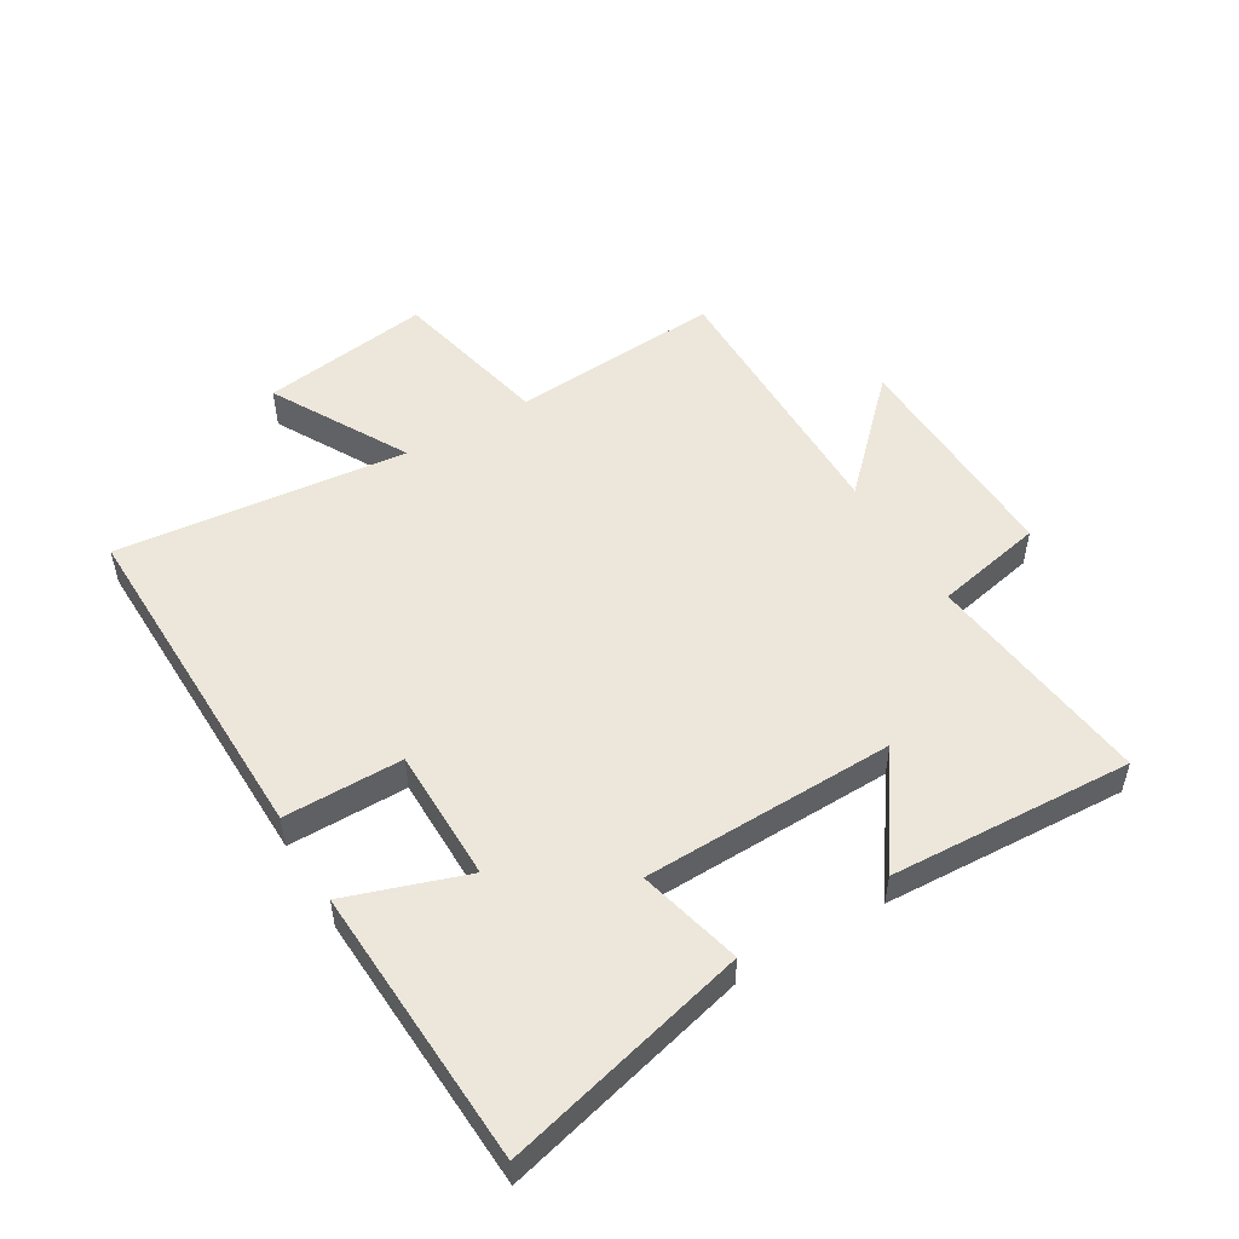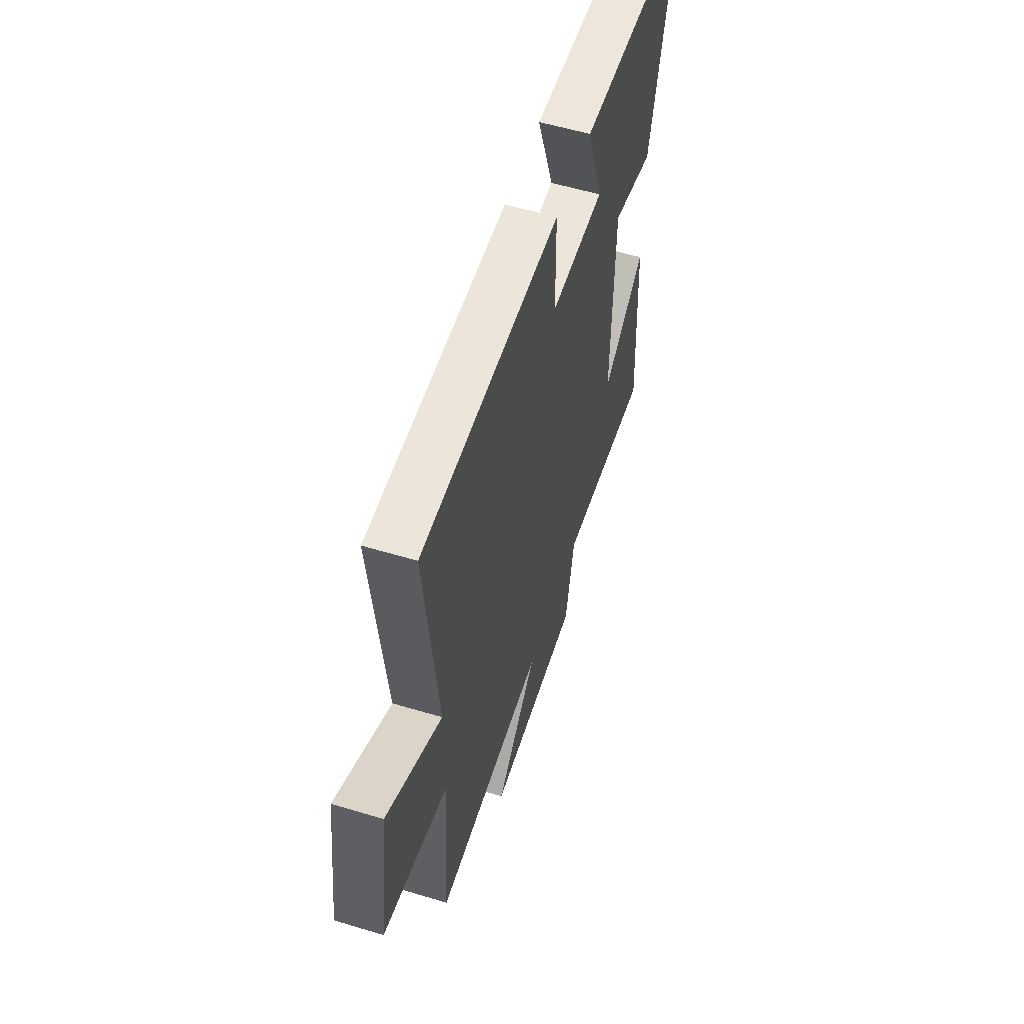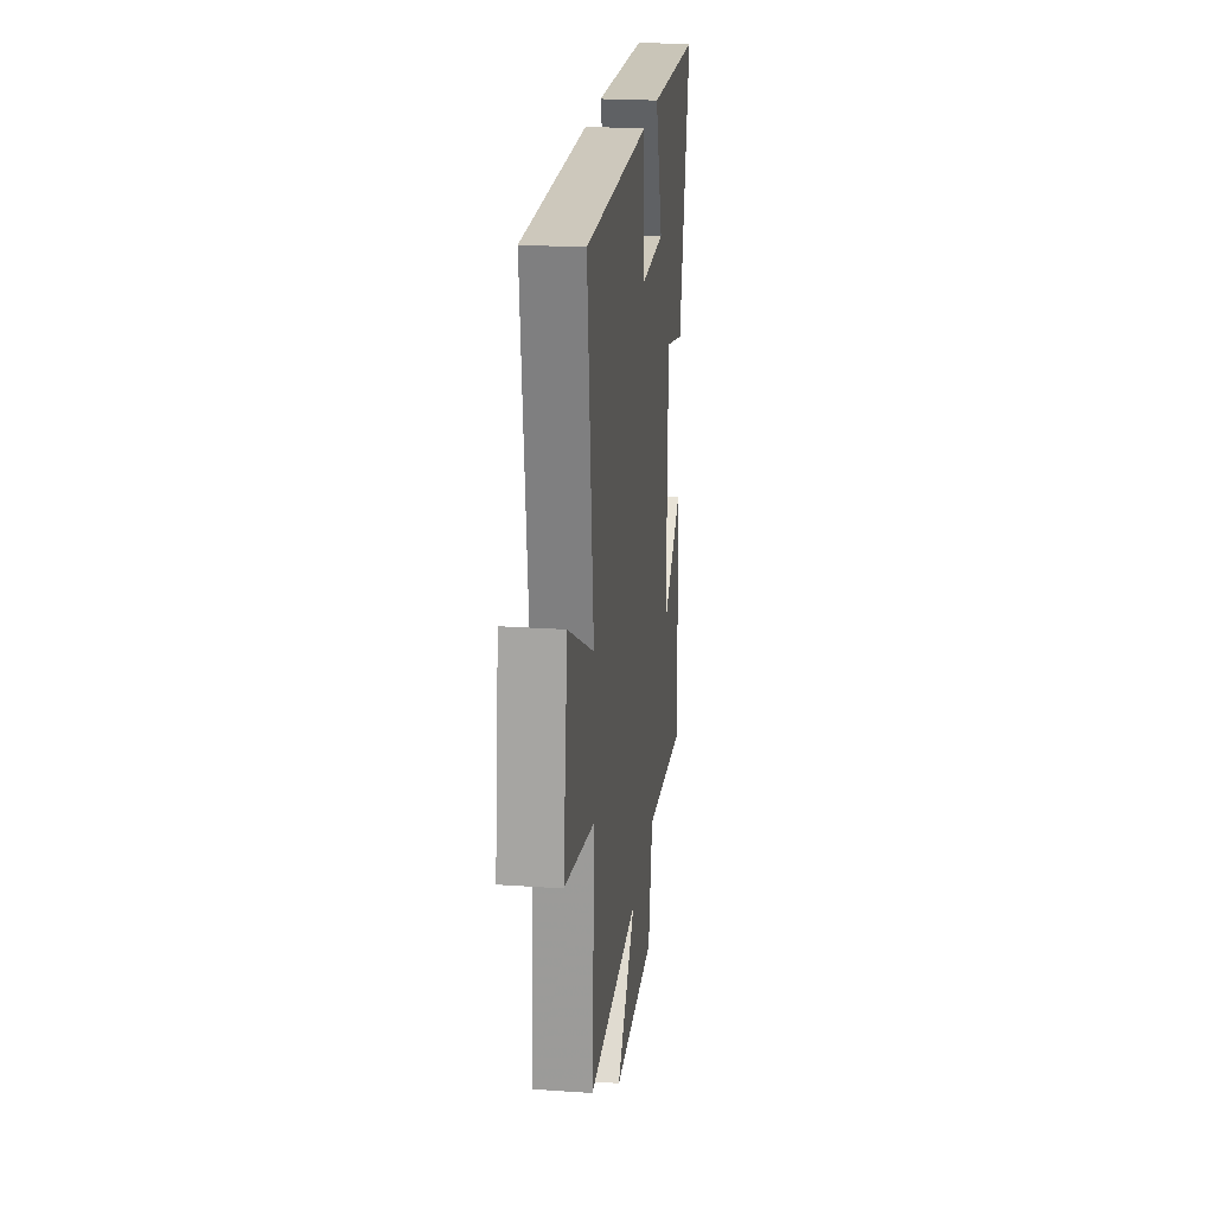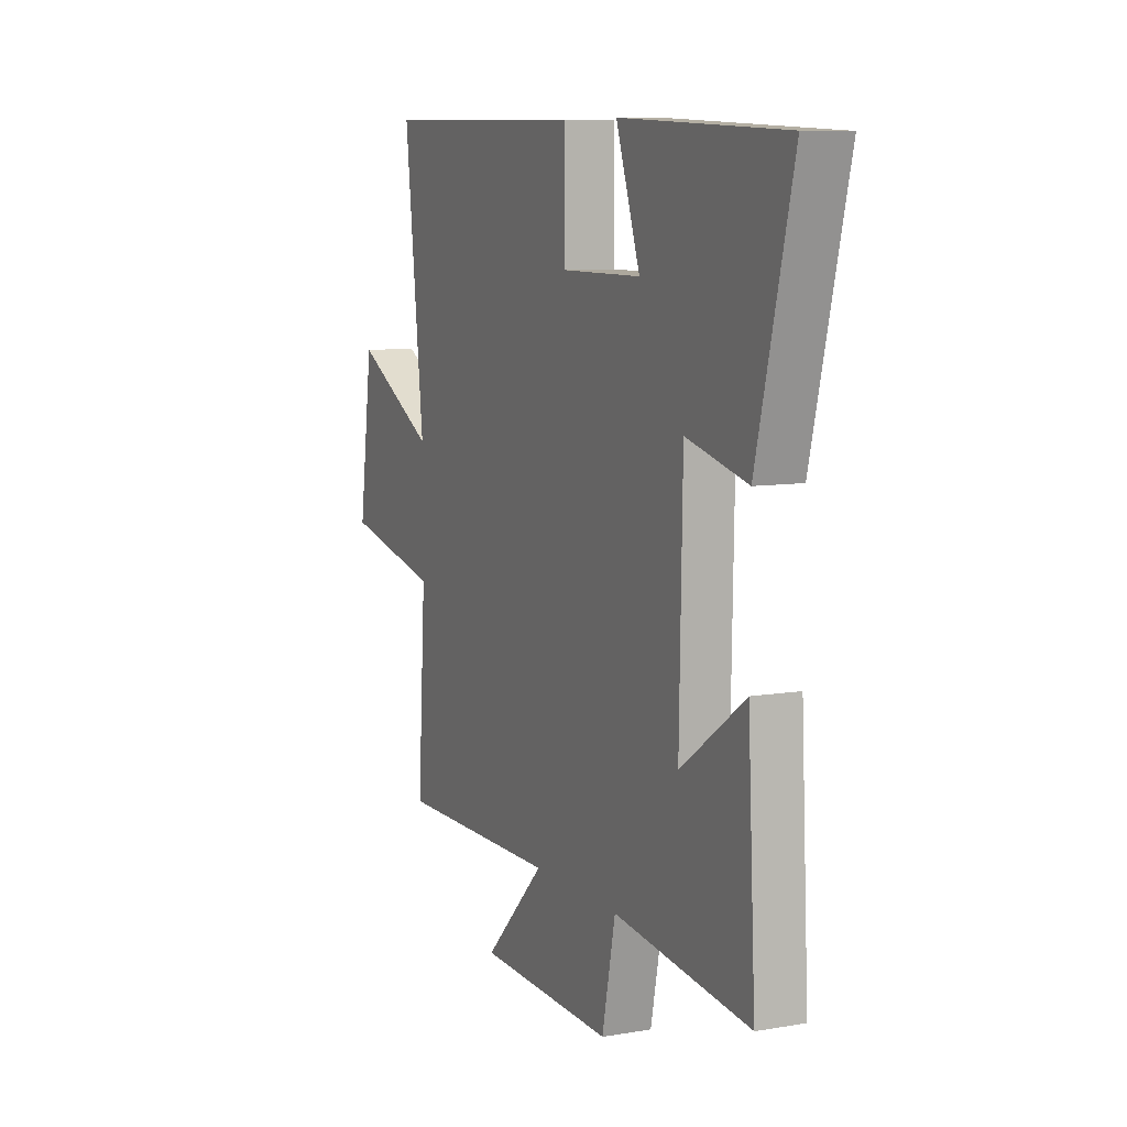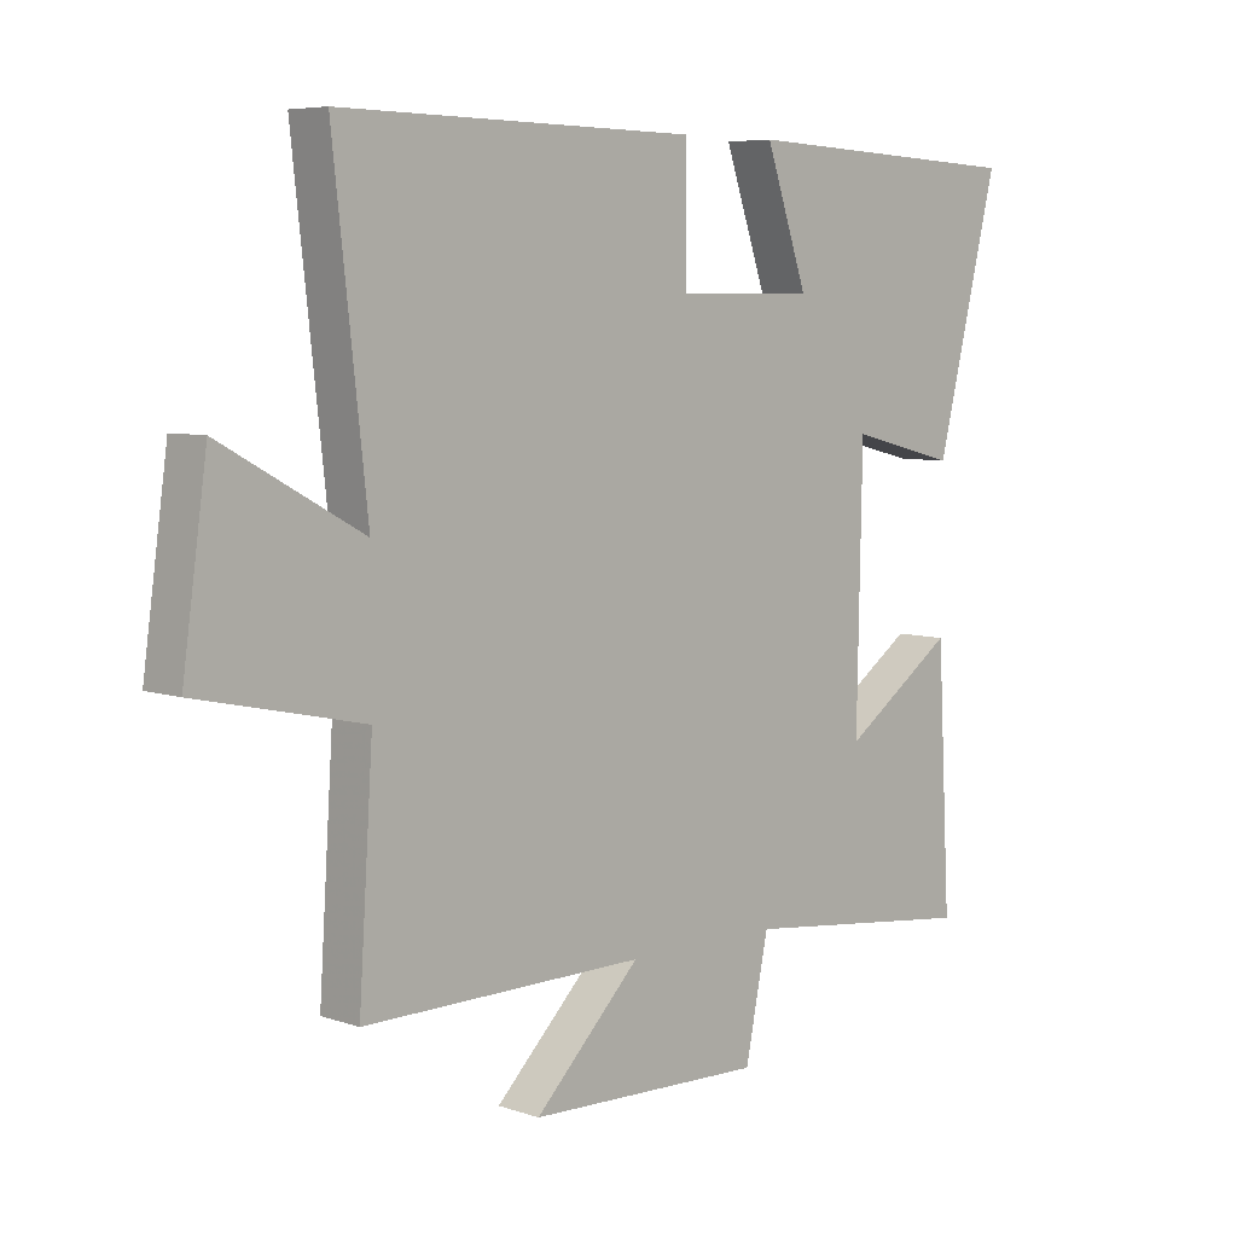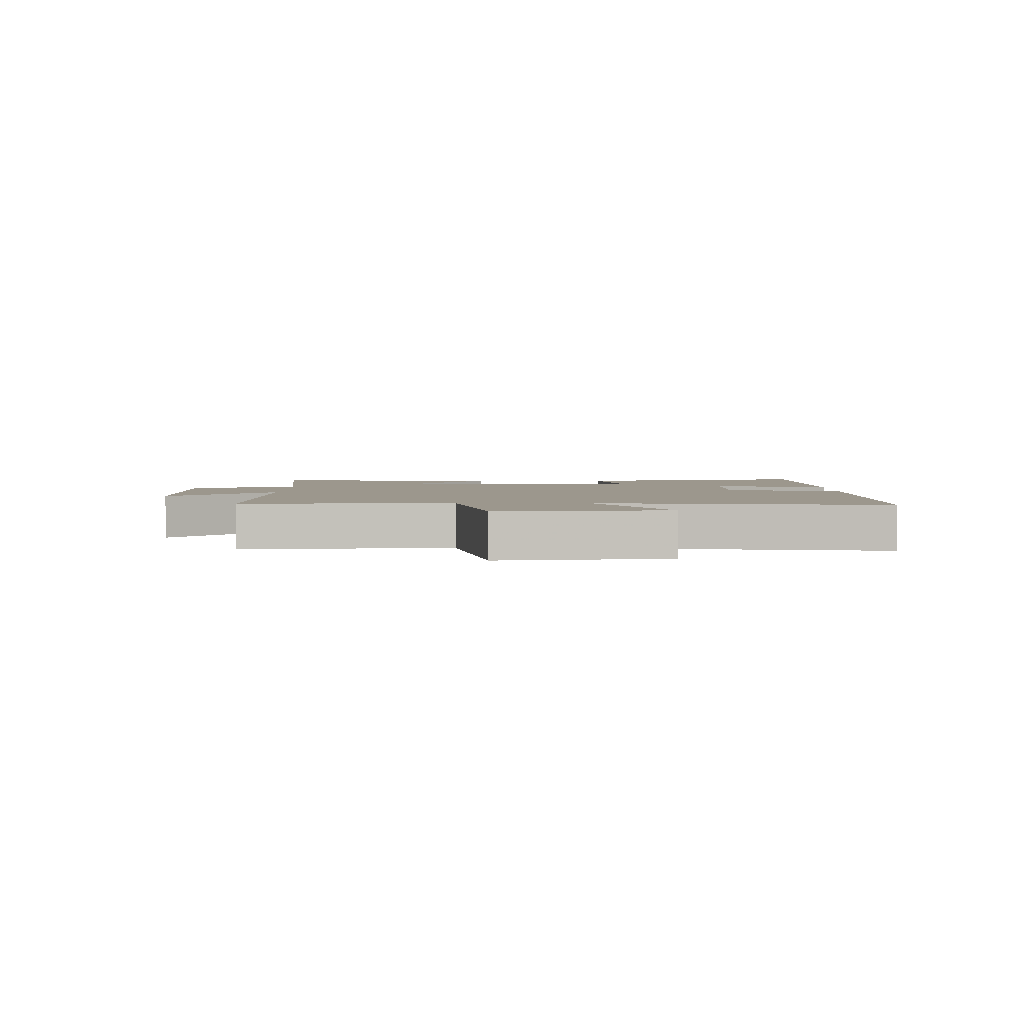
<metadata>
{"format":"obj","ext":"obj","renderer":"f3d","projection":"perspective","resolution":1024,"background":"white","views":[{"elev":51.8,"azim":59.0,"up":"+Y"},{"elev":56.4,"azim":-72.5,"up":"+Z"},{"elev":22.9,"azim":-83.3,"up":"+Z"},{"elev":8.7,"azim":65.3,"up":"+Z"},{"elev":6.4,"azim":-44.8,"up":"+Z"},{"elev":2.9,"azim":-89.4,"up":"+Y"}]}
</metadata>
<code>
v 0.521 0.07 -0.542
v 0.153 0.07 -0.5
v 0.117 0.07 -0.675
v -0.249 0.07 -0.665
v -0.085 0.07 -0.5
v -0.522 0.07 -0.505
v -0.5 0.07 -0.166
v -0.757 0.07 -0.11
v -0.719 0.07 0.162
v -0.5 0.07 0.042
v -0.552 0.07 0.508
v 0 0.07 0.5
v 0.001 0.07 0.31
v 0.215 0.07 0.31
v 0.15 0.07 0.5
v 0.597 0.07 0.479
v 0.5 0.07 0.087
v 0.334 0.07 0.128
v 0.326 0.07 -0.276
v 0.5 0.07 -0.153
v 0.521 0 -0.542
v 0.153 0 -0.5
v 0.117 0 -0.675
v -0.249 0 -0.665
v -0.085 0 -0.5
v -0.522 0 -0.505
v -0.5 0 -0.166
v -0.757 0 -0.11
v -0.719 0 0.162
v -0.5 0 0.042
v -0.552 0 0.508
v 0 0 0.5
v 0.001 0 0.31
v 0.215 0 0.31
v 0.15 0 0.5
v 0.597 0 0.479
v 0.5 0 0.087
v 0.334 0 0.128
v 0.326 0 -0.276
v 0.5 0 -0.153
f 19 20 1 2
f 18 19 2
f 16 17 18
f 15 16 18
f 14 15 18
f 13 14 18 2
f 10 11 12 13
f 10 13 2 3
f 7 8 9 10
f 5 6 7
f 5 7 10
f 3 4 5
f 3 5 10
f 22 21 40 39
f 22 39 38
f 38 37 36
f 38 36 35
f 38 35 34
f 22 38 34 33
f 33 32 31 30
f 23 22 33 30
f 30 29 28 27
f 27 26 25
f 30 27 25
f 25 24 23
f 30 25 23
f 1 21 22 2
f 2 22 23 3
f 3 23 24 4
f 4 24 25 5
f 5 25 26 6
f 6 26 27 7
f 7 27 28 8
f 8 28 29 9
f 9 29 30 10
f 10 30 31 11
f 11 31 32 12
f 12 32 33 13
f 13 33 34 14
f 14 34 35 15
f 15 35 36 16
f 16 36 37 17
f 17 37 38 18
f 18 38 39 19
f 19 39 40 20
f 20 40 21 1

</code>
